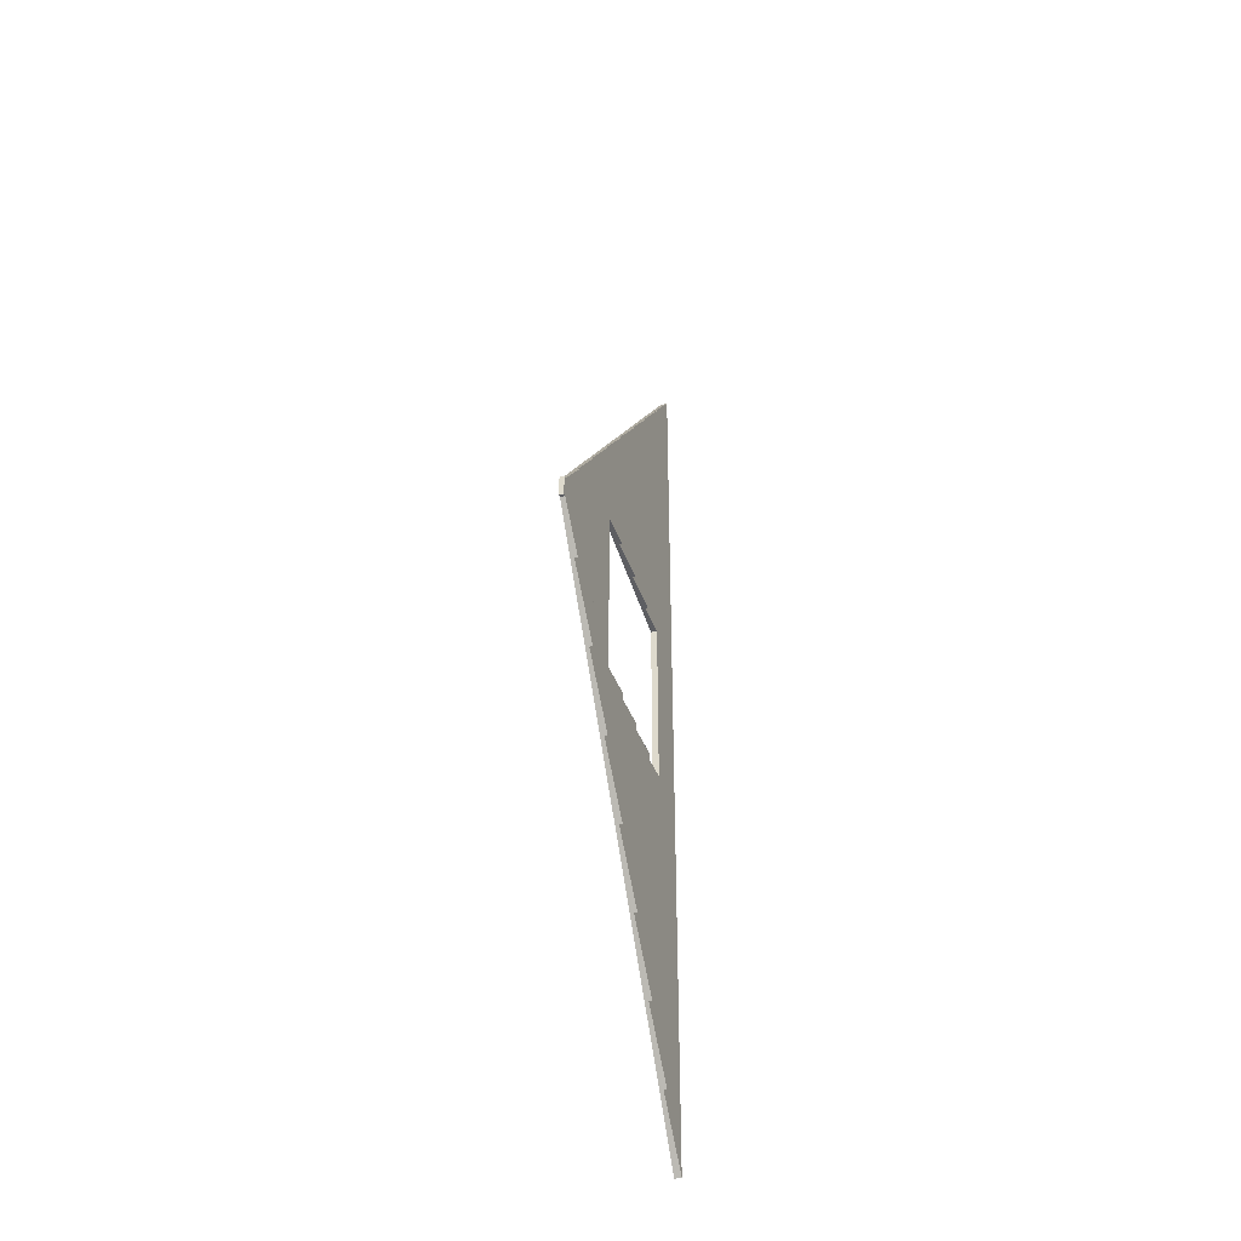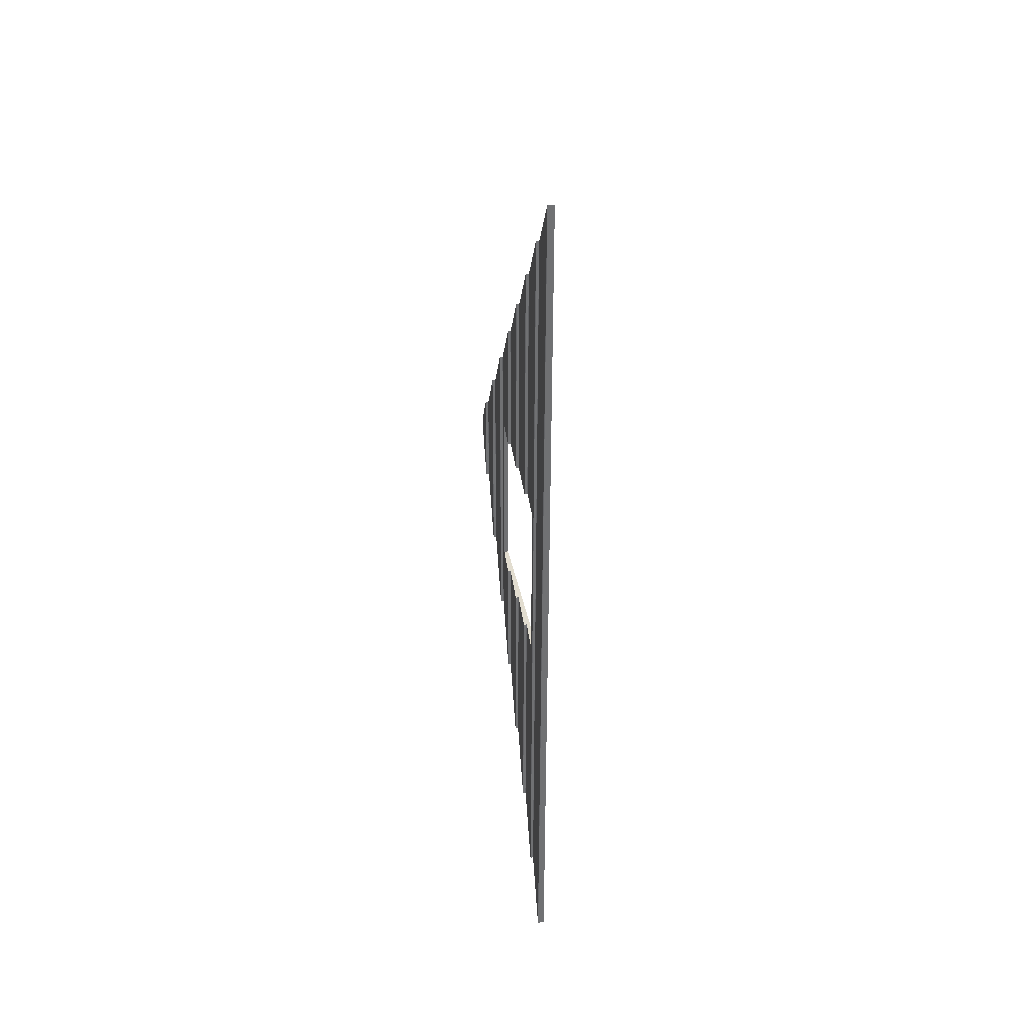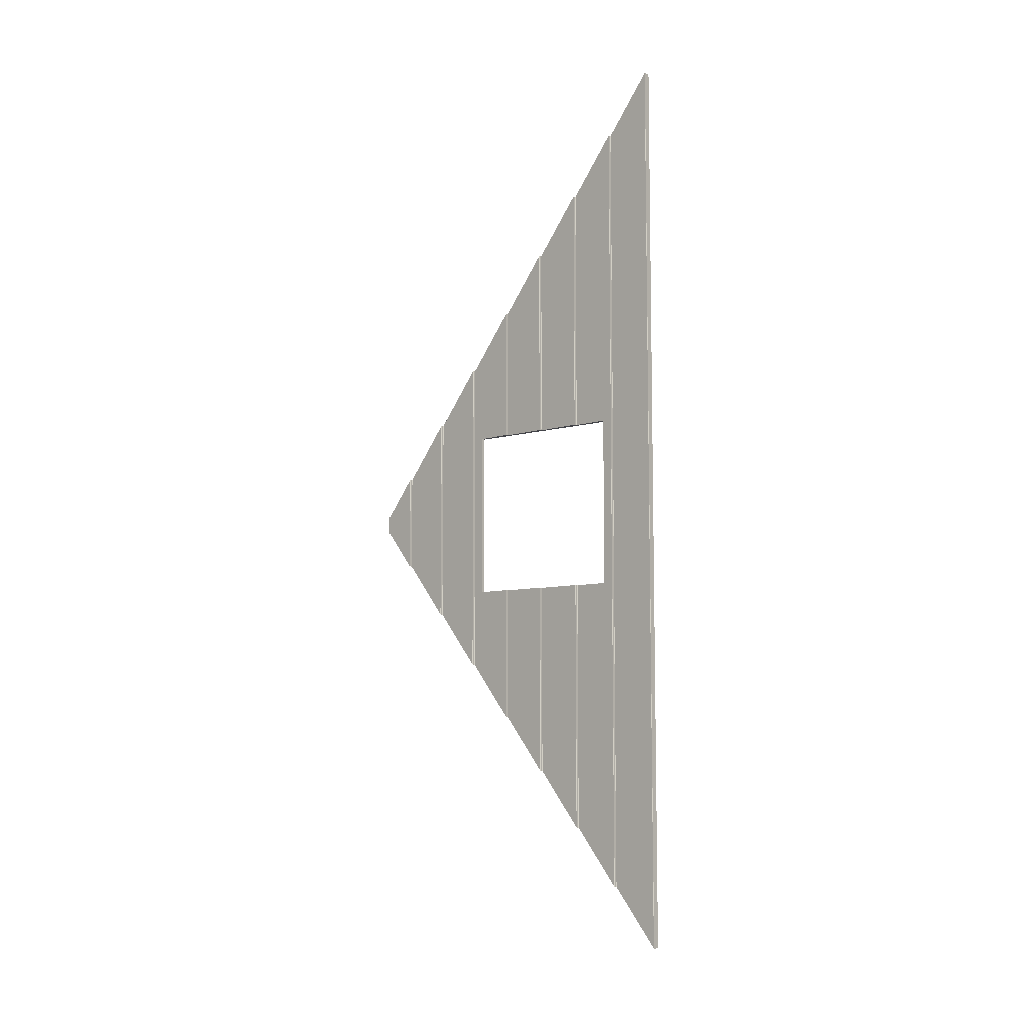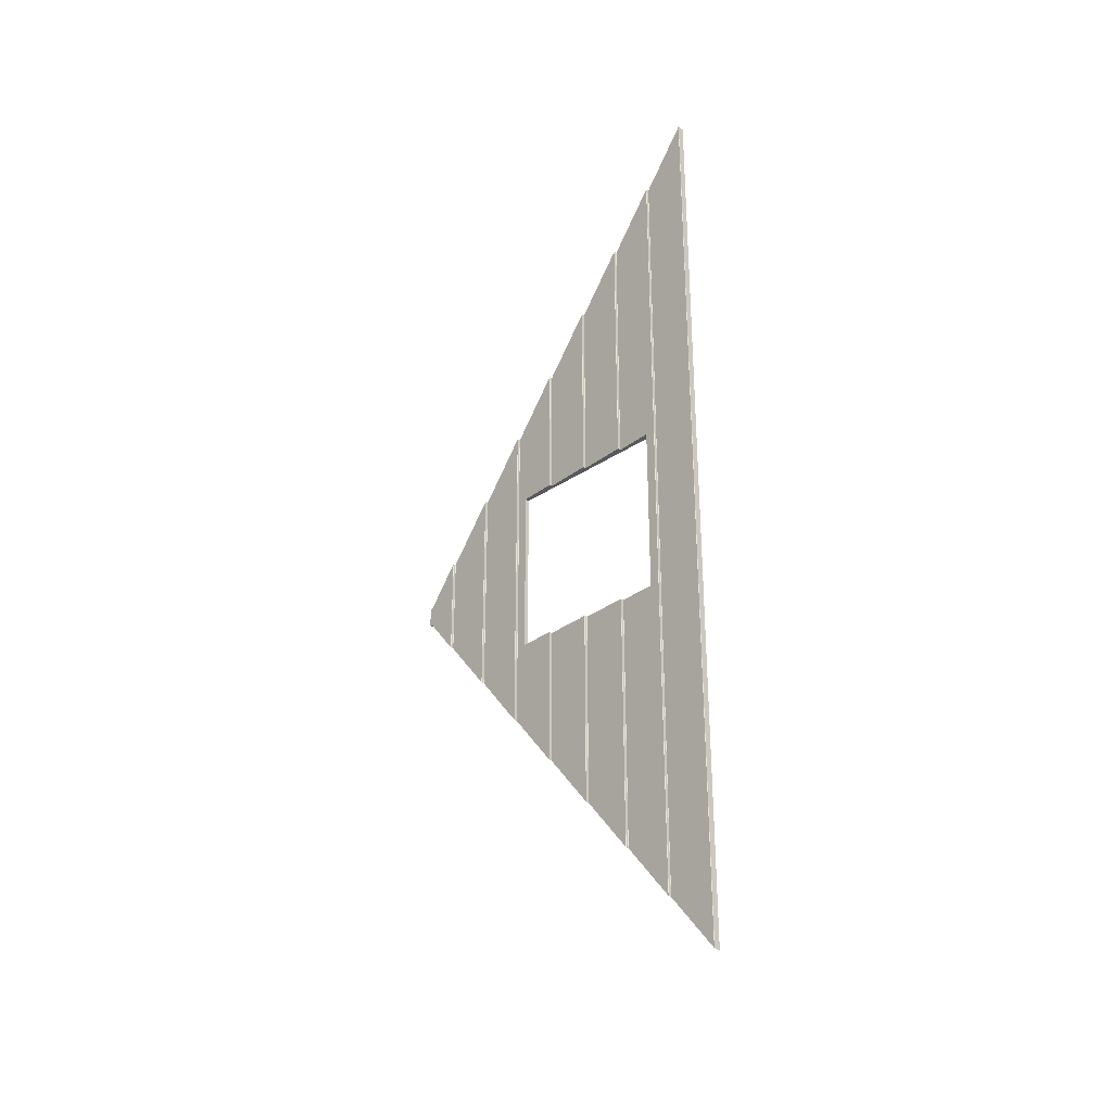
<metadata>
{"format":"obj","ext":"obj","renderer":"f3d","projection":"perspective","resolution":1024,"background":"white","views":[{"elev":-38.8,"azim":-165.1,"up":"+Z"},{"elev":35.3,"azim":-10.3,"up":"+Z"},{"elev":-7.6,"azim":-49.7,"up":"+Z"},{"elev":-30.2,"azim":-45.4,"up":"+Z"}]}
</metadata>
<code>
o tiled_wall_roof_4000_win_600x600
v 0.01128 0.5592 1.261
v 0 0.381 1.473
v 0 0.201 1.688
v 0.02494 0.56 1.26
v 0.01128 0.3792 1.475
v 0.02494 0.38 1.474
v 0 0.561 1.259
v 0.000937 0.56 1.26
v 0.000937 0.2 1.689
v 0.02494 0.2 1.689
v 0.01053 0.56 1.26
v 0.01053 0.38 1.474
v 0.000937 0.38 1.474
v 0.02494 0.74 1.045
v 0.000937 1.46 0.1872
v 0.01053 1.46 0.1872
v 0.01128 1.459 0.1882
v 0.02494 1.46 0.1872
v 0 1.461 0.1861
v 0 1.281 0.4006
v 0 0.741 1.044
v 0.01128 0.7392 1.046
v 0.000937 0.92 0.8308
v 0.01053 0.92 0.8308
v 0.01128 1.099 0.6172
v 0.01128 1.279 0.4027
v 0.01053 0.74 1.045
v 0.000937 0.74 1.045
v 0.02494 0.92 0.8308
v 0.000937 1.1 0.6163
v 0.01053 1.1 0.6163
v 0.007887 1.586 0.0375
v 0.02494 1.586 0.0375
v 0.02494 1.1 0.6163
v 0 1.101 0.6151
v 0.02494 1.28 0.4018
v 0.01128 0.9192 0.8317
v 0.01053 1.28 0.4018
v 0.000937 1.28 0.4018
v 0 0.921 0.8296
v 0.008589 1.597 0.0375
v 0.02494 1.597 0.0375
v 0.008589 1.597 0
v 0.02494 1.597 0
v 0.008589 1.597 -0.0375
v 0.02494 1.597 -0.0375
v 0.007887 1.586 -0.0375
v 0.02494 1.586 -0.0375
v 0.02494 0.74 -1.045
v 0.000937 1.46 -0.1872
v 0.01053 1.46 -0.1872
v 0.01128 1.459 -0.1882
v 0.02494 1.46 -0.1872
v 0 1.461 -0.1861
v 0 1.281 -0.4006
v 0 0.741 -1.044
v 0.01128 0.7392 -1.046
v 0.000937 0.92 -0.8308
v 0.01053 0.92 -0.8308
v 0.01128 1.099 -0.6172
v 0.01128 1.279 -0.4027
v 0.01053 0.74 -1.045
v 0.000937 0.74 -1.045
v 0.02494 0.92 -0.8308
v 0.000937 1.1 -0.6163
v 0.01053 1.1 -0.6163
v 0.02494 1.1 -0.6163
v 0 1.101 -0.6151
v 0.02494 1.28 -0.4018
v 0.01128 0.9192 -0.8317
v 0.01053 1.28 -0.4018
v 0.000937 1.28 -0.4018
v 0 0.921 -0.8296
v 0.01128 0.5592 -1.261
v 0 0.381 -1.473
v 0 0.201 -1.688
v 0.02494 0.56 -1.26
v 0.01128 0.3792 -1.475
v 0.02494 0.38 -1.474
v 0 0.561 -1.259
v 0.000937 0.56 -1.26
v 0.000937 0.2 -1.689
v 0.02494 0.2 -1.689
v 0.01053 0.56 -1.26
v 0.01053 0.38 -1.474
v 0.000937 0.38 -1.474
v 0.0082 0.8706 0.32
v 0.01128 0.9192 0.32
v 0.004353 0.8098 -0.32
v 0.01128 0.9192 -0.32
v 0.000349 0.5606 0.32
v 0 0.561 0.32
v 0.000587 0.5604 -0.32
v 0 0.561 -0.32
v 0.000288 0.9207 0.32
v 0 0.921 0.32
v 0.000649 0.9203 -0.32
v 0 0.921 -0.32
v 0.004592 0.6336 0.32
v 0.01128 0.7392 -0.32
v 0.007723 0.6831 -0.32
v 0.01128 0.7392 0.32
v 0.01076 0.9198 0.32
v 0.01053 0.92 0.32
v 0.01105 0.9195 -0.32
v 0.01053 0.92 -0.32
v 0.02494 0.56 0.32
v 0.02494 0.6834 0.32
v 0.02494 0.56 -0.32
v 0.02494 0.6334 -0.32
v 0.003972 0.9838 0.32
v 0.008795 1.06 -0.2989
v 0.008795 1.06 0.32
v 0.007396 0.4979 0.32
v 0.01128 0.5592 0.32
v 0.004756 0.4562 -0.32
v 0.01128 0.5592 -0.32
v 0.02494 0.42 0.32
v 0.02494 0.456 0.32
v 0.02494 0.42 -0.32
v 0.02494 0.4981 -0.32
v 0.02494 1.06 -0.2947
v 0.02494 0.9835 0.32
v 0.02494 0.92 0.32
v 0.02494 0.92 -0.32
v 0.02494 1.06 -0.32
v 0.01081 0.5597 0.32
v 0.01053 0.56 0.32
v 0.011 0.5595 -0.32
v 0.01053 0.56 -0.32
v 0.000325 0.7406 0.32
v 0 0.741 0.32
v 0.000612 0.7403 -0.32
v 0 0.741 -0.32
v 0.01079 0.7397 0.32
v 0.01053 0.74 0.32
v 0.01102 0.7395 -0.32
v 0.01053 0.74 -0.32
v 0.02494 0.74 0.32
v 0.02494 0.8096 -0.32
v 0.02494 0.74 -0.32
v 0.02494 0.871 0.32
v 0.000937 0.56 0.32
v 0.000937 0.56 -0.32
v 0.000937 0.92 0.32
v 0.000937 0.92 -0.32
v 0.008795 1.06 -0.32
v 0.002468 0.42 0.32
v 0.002468 0.42 -0.32
v 0.02494 1.06 0.32
v 0.000937 0.74 0.32
v 0.000937 0.74 -0.32
f 78 3 5
f 71 26 38
f 37 88 87
f 70 89 90
f 7 92 91
f 80 93 94
f 79 78 85
f 75 13 2
f 65 35 68
f 40 96 95
f 73 97 98
f 22 99 7
f 57 101 100
f 24 104 103
f 59 105 106
f 68 26 61
f 78 12 85
f 66 25 31
f 52 20 17
f 25 112 113
f 52 16 51
f 1 115 114
f 74 116 117
f 82 3 76
f 72 20 55
f 32 43 47
f 25 34 31
f 11 128 127
f 84 129 130
f 21 132 131
f 56 133 134
f 50 19 54
f 27 136 135
f 62 137 138
f 78 76 3
f 71 61 26
f 37 132 21
f 56 134 89
f 7 143 8
f 81 144 93
f 10 82 83
f 33 19 18
f 77 57 49
f 26 34 36
f 51 50 54
f 72 55 71
f 71 55 69
f 51 54 53
f 52 51 53
f 69 61 71
f 22 4 14
f 65 68 66
f 66 68 67
f 67 60 66
f 17 36 18
f 58 73 59
f 59 73 64
f 64 70 59
f 1 6 4
f 63 56 62
f 62 56 49
f 67 61 69
f 83 82 76
f 49 57 62
f 37 14 29
f 81 80 84
f 84 80 77
f 74 84 77
f 86 75 85
f 85 75 79
f 41 44 43
f 75 86 13
f 44 45 43
f 72 38 39
f 65 30 35
f 40 145 23
f 58 146 97
f 45 48 47
f 7 99 92
f 57 94 101
f 24 88 37
f 70 90 105
f 86 12 13
f 65 31 30
f 68 35 26
f 78 5 12
f 48 54 47
f 66 60 25
f 52 55 20
f 50 16 15
f 40 111 96
f 147 60 98
f 52 17 16
f 148 149 75
f 52 69 55
f 82 9 3
f 72 39 20
f 54 19 47
f 19 32 47
f 32 41 43
f 43 45 47
f 33 41 32
f 19 15 16
f 19 16 18
f 74 79 75
f 17 18 16
f 83 78 79
f 64 60 67
f 25 29 34
f 5 10 6
f 49 70 64
f 5 6 12
f 3 9 10
f 12 6 2
f 2 13 12
f 1 4 11
f 7 8 11
f 11 4 7
f 22 14 27
f 20 39 38
f 20 38 36
f 37 29 24
f 35 30 31
f 36 38 26
f 24 29 40
f 27 14 21
f 21 28 27
f 35 31 34
f 40 23 24
f 144 84 130
f 8 128 11
f 11 115 1
f 74 117 129
f 21 151 28
f 63 152 133
f 63 138 152
f 28 136 27
f 50 15 19
f 27 102 22
f 57 100 137
f 58 106 146
f 23 104 24
f 121 109 117
f 118 149 148
f 114 115 107
f 112 126 122
f 70 56 89
f 80 81 93
f 73 58 97
f 22 102 99
f 59 70 105
f 25 60 112
f 113 111 25
f 111 40 25
f 74 75 116
f 84 74 129
f 56 63 133
f 62 57 137
f 37 87 132
f 7 91 143
f 10 9 82
f 33 32 19
f 77 80 57
f 26 35 34
f 22 7 4
f 17 20 36
f 1 2 6
f 67 68 61
f 37 21 14
f 41 42 44
f 44 46 45
f 72 71 38
f 40 95 145
f 45 46 48
f 57 80 94
f 24 103 88
f 86 85 12
f 65 66 31
f 48 53 54
f 50 51 16
f 147 112 60
f 60 73 98
f 2 1 148
f 1 114 148
f 149 116 75
f 2 148 75
f 52 53 69
f 33 42 41
f 74 77 79
f 83 76 78
f 64 73 60
f 25 40 29
f 5 3 10
f 49 56 70
f 144 81 84
f 8 143 128
f 11 127 115
f 21 131 151
f 63 62 138
f 28 151 136
f 27 135 102
f 58 59 106
f 23 145 104
f 106 105 125
f 105 90 125
f 90 89 140
f 89 134 138
f 133 152 138
f 89 138 140
f 134 133 138
f 97 146 106
f 140 138 141
f 98 97 106
f 138 137 141
f 147 98 106
f 137 100 141
f 147 106 126
f 125 126 106
f 140 125 90
f 100 101 141
f 101 94 110
f 110 141 101
f 94 93 130
f 110 94 130
f 93 144 130
f 130 129 109
f 129 117 109
f 117 116 121
f 116 149 120
f 121 116 120
f 109 110 130
f 118 120 149
f 104 145 95
f 95 96 104
f 96 111 104
f 111 113 123
f 113 150 123
f 103 104 124
f 104 111 123
f 123 124 104
f 124 142 88
f 88 103 124
f 131 132 136
f 132 87 136
f 87 88 142
f 136 87 139
f 136 151 131
f 102 135 139
f 135 136 139
f 92 99 128
f 99 102 108
f 128 99 107
f 128 143 91
f 91 92 128
f 128 107 127
f 87 142 139
f 139 108 102
f 107 119 114
f 119 118 148
f 108 107 99
f 127 107 115
f 148 114 119
f 122 150 113
f 112 147 126
f 122 113 112
f 69 34 67
f 53 36 69
f 83 6 10
f 107 14 4
f 109 77 110
f 6 79 118
f 29 124 123
f 67 126 125
f 48 44 33
f 49 140 141
f 29 139 142
f 69 36 34
f 53 18 36
f 83 79 6
f 14 108 139
f 49 110 77
f 77 109 121
f 4 119 107
f 34 123 150
f 18 53 33
f 53 48 33
f 48 46 44
f 44 42 33
f 124 29 142
f 64 140 49
f 107 108 14
f 79 77 120
f 77 121 120
f 118 119 6
f 79 120 118
f 125 64 67
f 67 122 126
f 29 14 139
f 49 141 110
f 4 6 119
f 150 122 34
f 122 67 34
f 34 29 123
f 64 125 140

</code>
